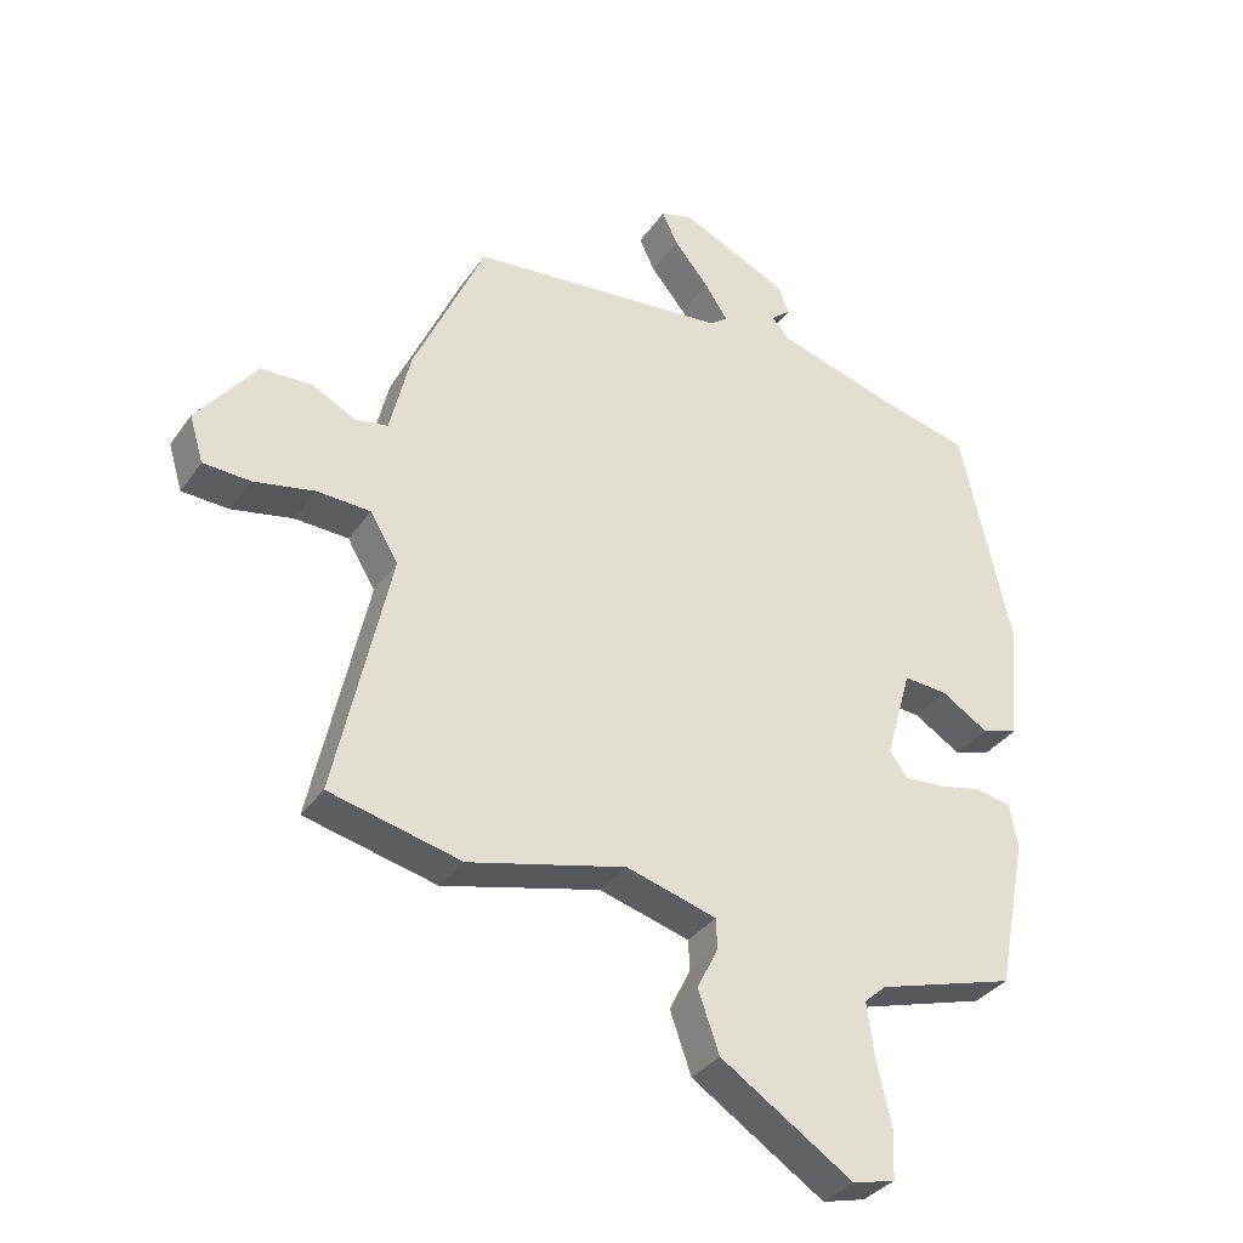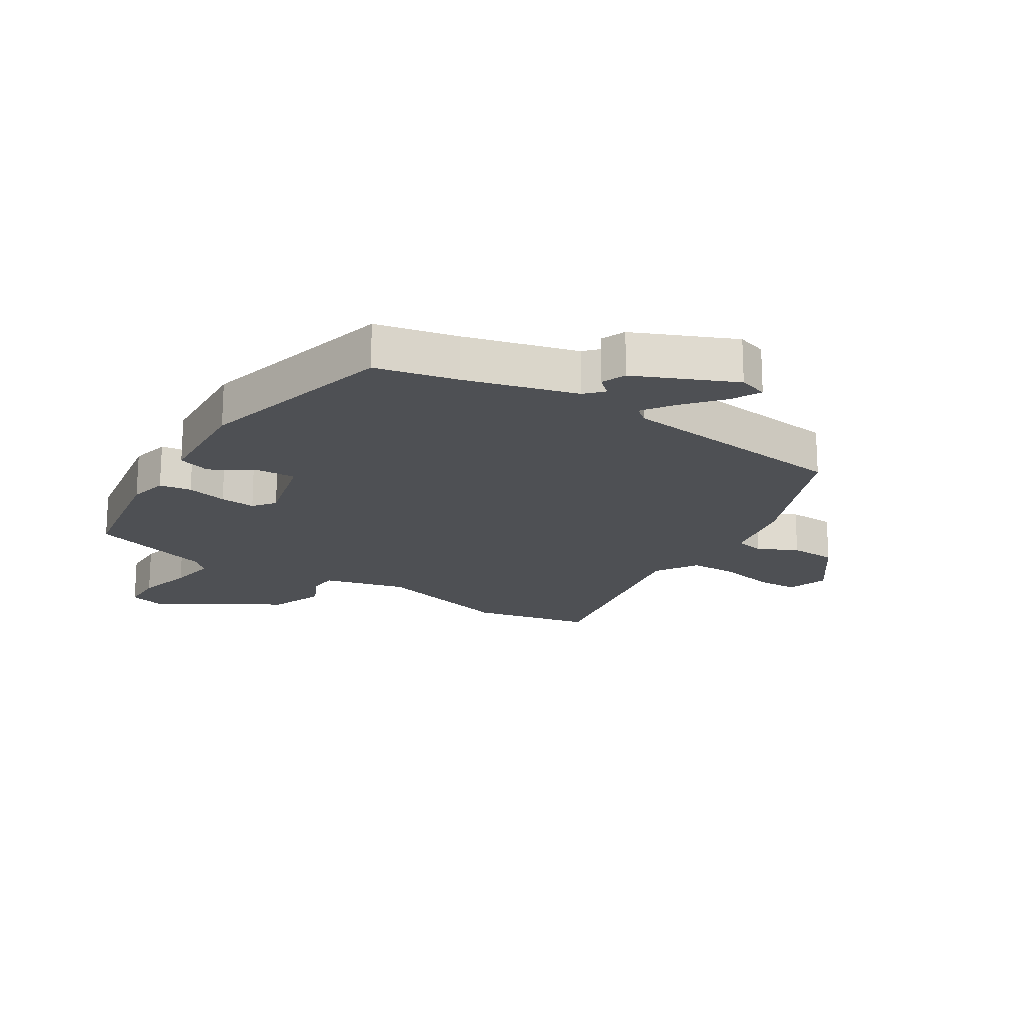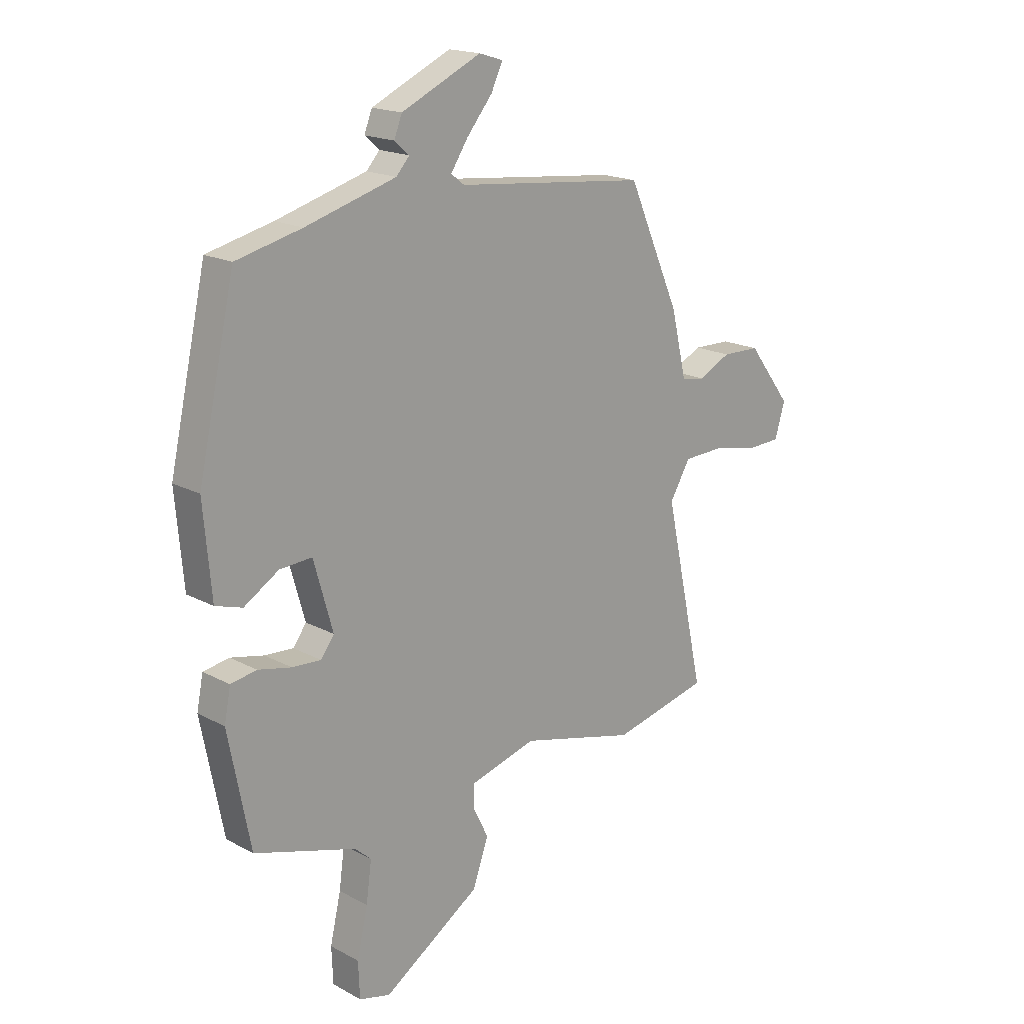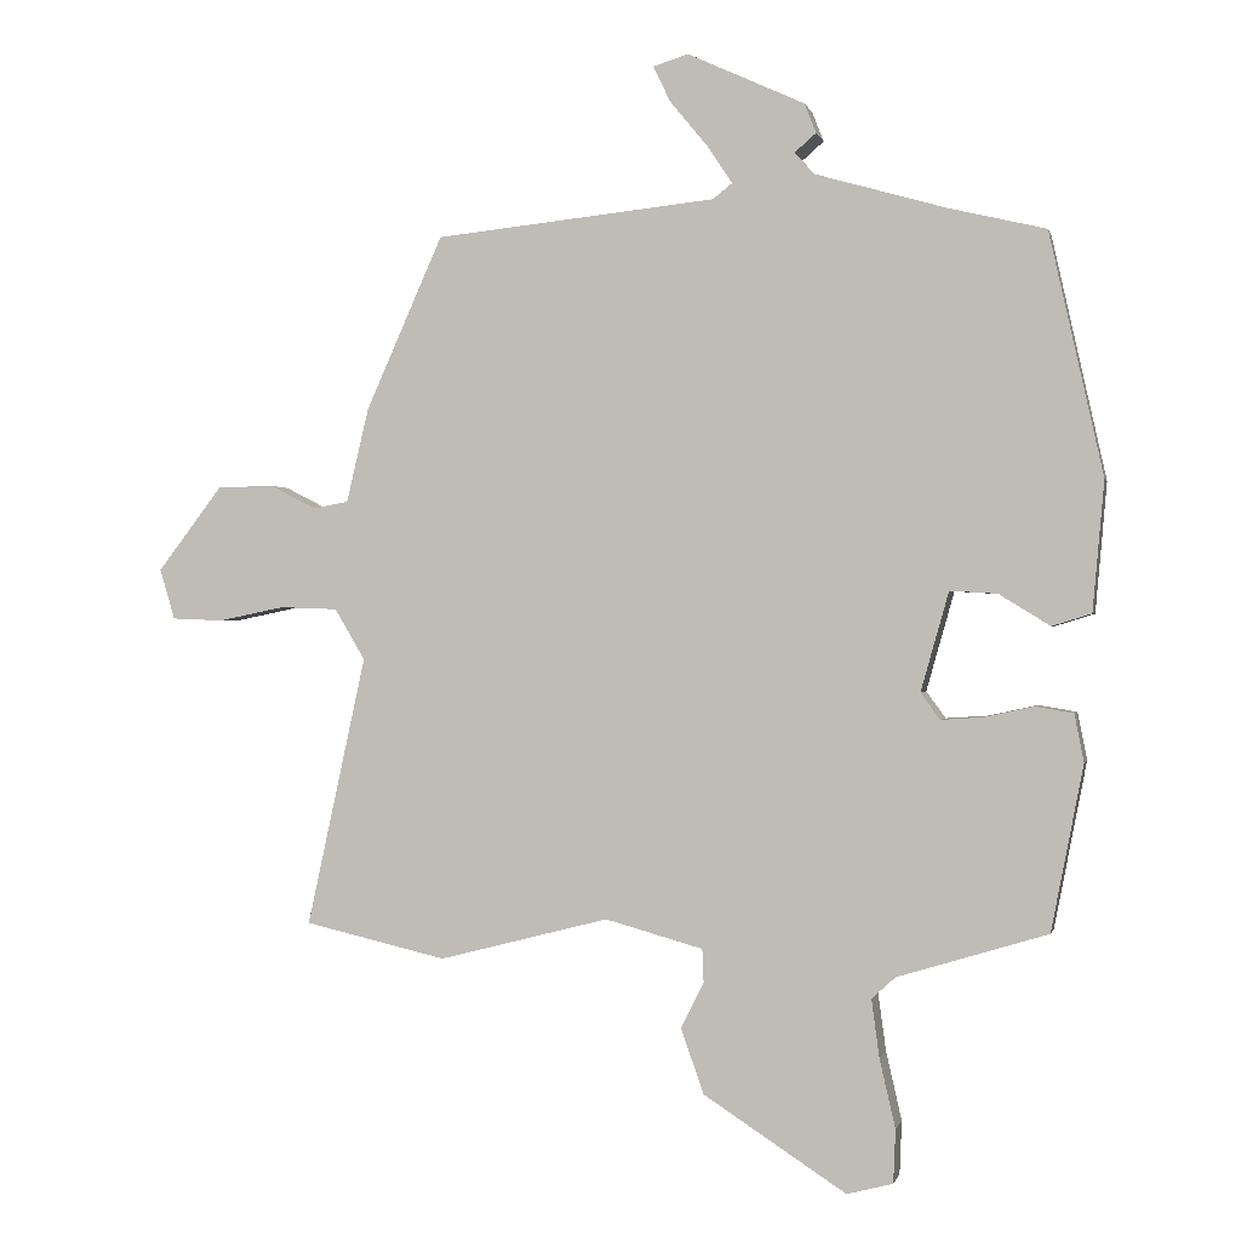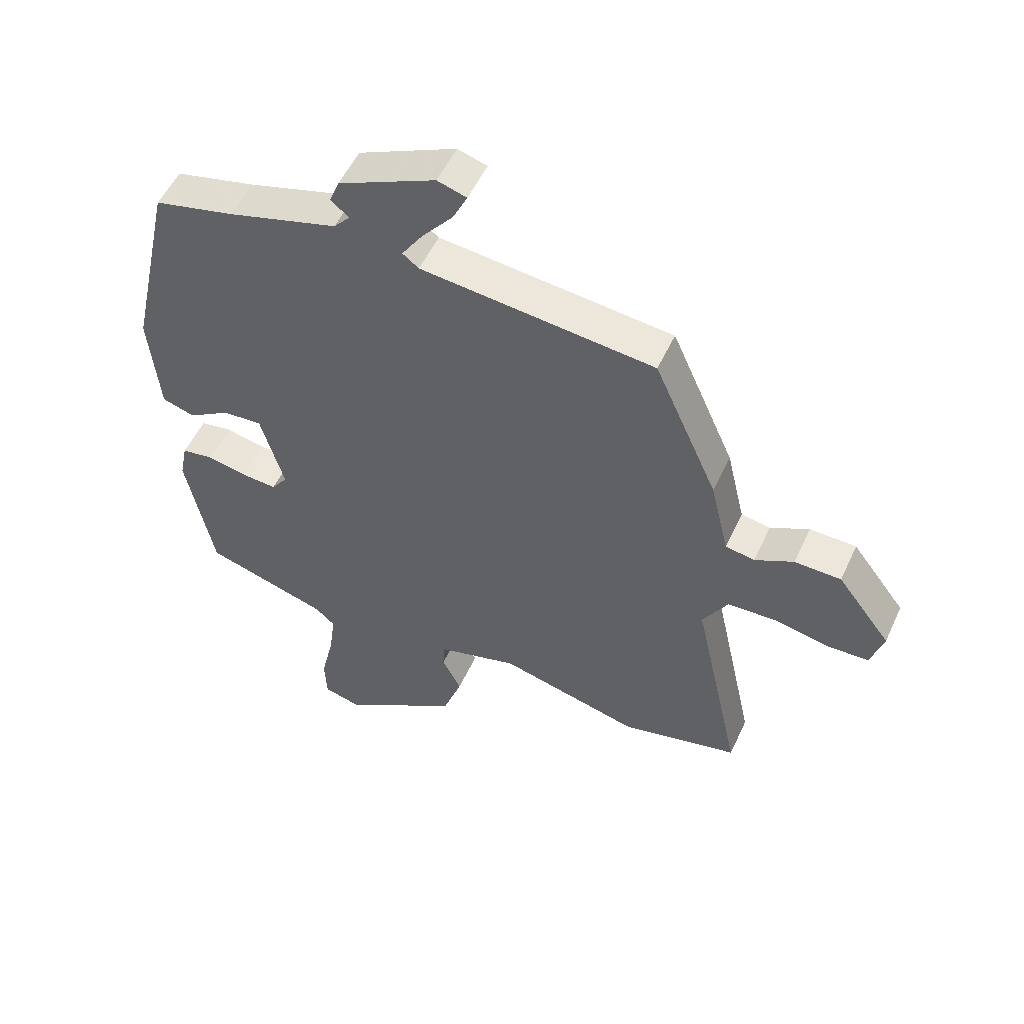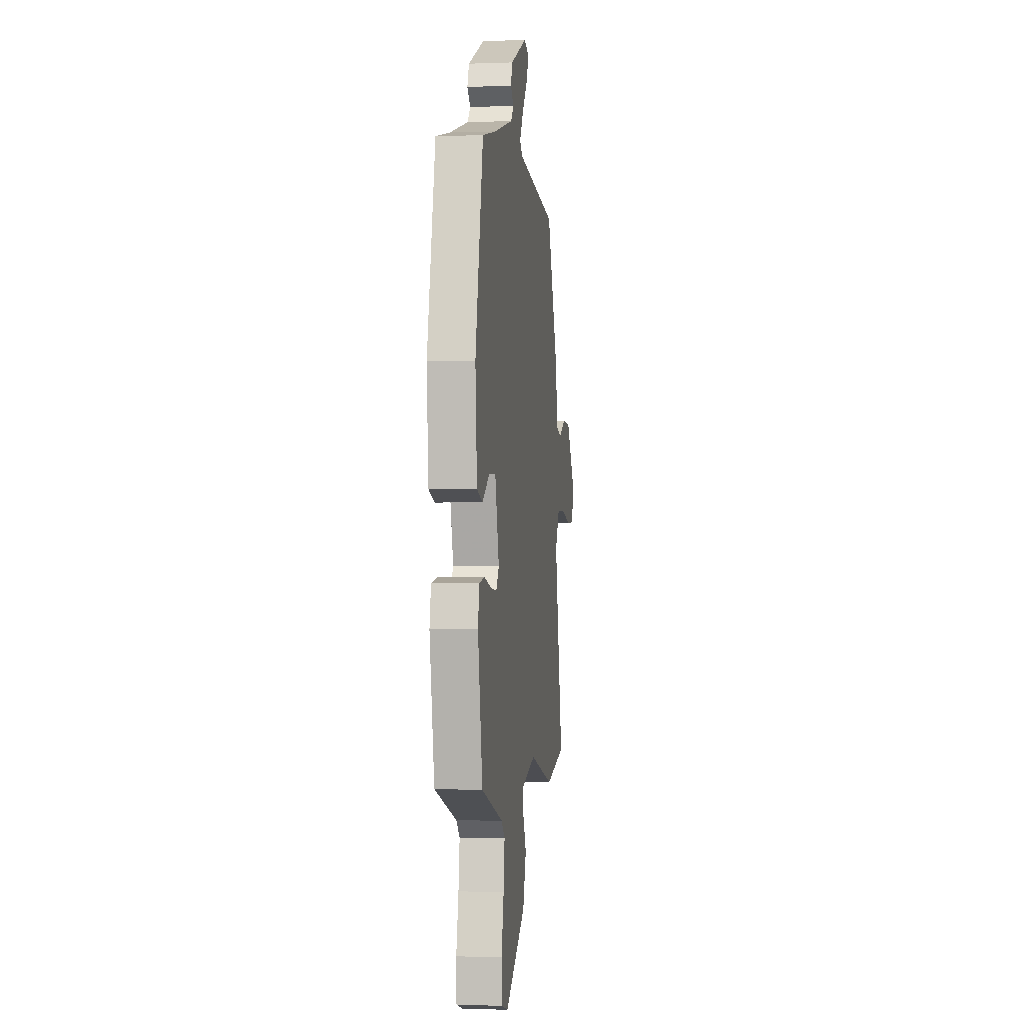
<metadata>
{"format":"obj","ext":"obj","renderer":"f3d","projection":"perspective","resolution":1024,"background":"white","views":[{"elev":-34.7,"azim":149.8,"up":"+Z"},{"elev":-18.6,"azim":-33.5,"up":"+Y"},{"elev":18.2,"azim":-43.9,"up":"+Z"},{"elev":-0.1,"azim":-167.4,"up":"+Z"},{"elev":53.4,"azim":24.5,"up":"+Z"},{"elev":-2.1,"azim":-82.6,"up":"+Z"}]}
</metadata>
<code>
v -0.446 0.07 0.481
v -0.312 0.07 0.513
v -0.128 0.07 0.566
v -0.101 0.07 0.596
v -0.131 0.07 0.622
v -0.115 0.07 0.663
v 0.048 0.07 0.738
v 0.097 0.07 0.723
v 0.073 0.07 0.673
v 0.021 0.07 0.61
v -0.014 0.07 0.557
v 0.013 0.07 0.536
v 0.404 0.07 0.495
v 0.511 0.07 0.254
v 0.542 0.07 0.123
v 0.591 0.07 0.114
v 0.656 0.07 0.147
v 0.734 0.07 0.145
v 0.824 0.07 0.027
v 0.803 0.07 -0.043
v 0.732 0.07 -0.046
v 0.64 0.07 -0.027
v 0.559 0.07 -0.03
v 0.517 0.07 -0.101
v 0.599 0.07 -0.477
v 0.401 0.07 -0.523
v 0.164 0.07 -0.462
v 0.028 0.07 -0.5
v 0.026 0.07 -0.546
v 0.058 0.07 -0.61
v 0.026 0.07 -0.701
v -0.173 0.07 -0.83
v -0.237 0.07 -0.813
v -0.24 0.07 -0.739
v -0.218 0.07 -0.643
v -0.207 0.07 -0.562
v -0.24 0.07 -0.532
v -0.449 0.07 -0.468
v -0.494 0.07 -0.237
v -0.481 0.07 -0.171
v -0.428 0.07 -0.162
v -0.36 0.07 -0.177
v -0.301 0.07 -0.181
v -0.274 0.07 -0.144
v -0.313 0.07 -0.006
v -0.379 0.07 -0.01
v -0.45 0.07 -0.054
v -0.505 0.07 -0.037
v -0.521 0.07 0.144
v -0.446 0 0.481
v -0.312 0 0.513
v -0.128 0 0.566
v -0.101 0 0.596
v -0.131 0 0.622
v -0.115 0 0.663
v 0.048 0 0.738
v 0.097 0 0.723
v 0.073 0 0.673
v 0.021 0 0.61
v -0.014 0 0.557
v 0.013 0 0.536
v 0.404 0 0.495
v 0.511 0 0.254
v 0.542 0 0.123
v 0.591 0 0.114
v 0.656 0 0.147
v 0.734 0 0.145
v 0.824 0 0.027
v 0.803 0 -0.043
v 0.732 0 -0.046
v 0.64 0 -0.027
v 0.559 0 -0.03
v 0.517 0 -0.101
v 0.599 0 -0.477
v 0.401 0 -0.523
v 0.164 0 -0.462
v 0.028 0 -0.5
v 0.026 0 -0.546
v 0.058 0 -0.61
v 0.026 0 -0.701
v -0.173 0 -0.83
v -0.237 0 -0.813
v -0.24 0 -0.739
v -0.218 0 -0.643
v -0.207 0 -0.562
v -0.24 0 -0.532
v -0.449 0 -0.468
v -0.494 0 -0.237
v -0.481 0 -0.171
v -0.428 0 -0.162
v -0.36 0 -0.177
v -0.301 0 -0.181
v -0.274 0 -0.144
v -0.313 0 -0.006
v -0.379 0 -0.01
v -0.45 0 -0.054
v -0.505 0 -0.037
v -0.521 0 0.144
f 46 47 48 49
f 45 46 49 1
f 44 45 1 2
f 39 40 41 42
f 37 38 39 42
f 36 37 42 43
f 32 33 34 35
f 32 35 36
f 29 30 31 32
f 28 29 32 36
f 27 28 36 43
f 24 25 26 27
f 23 24 27 43
f 19 20 21 22
f 19 22 23
f 16 17 18 19
f 15 16 19 23
f 12 13 14 15
f 11 12 15 23
f 7 8 9 10
f 7 10 11
f 4 5 6 7
f 3 4 7 11
f 44 2 3 11
f 23 43 44
f 11 23 44
f 98 97 96 95
f 50 98 95 94
f 51 50 94 93
f 91 90 89 88
f 91 88 87 86
f 92 91 86 85
f 84 83 82 81
f 85 84 81
f 81 80 79 78
f 85 81 78 77
f 92 85 77 76
f 76 75 74 73
f 92 76 73 72
f 71 70 69 68
f 72 71 68
f 68 67 66 65
f 72 68 65 64
f 64 63 62 61
f 72 64 61 60
f 59 58 57 56
f 60 59 56
f 56 55 54 53
f 60 56 53 52
f 60 52 51 93
f 93 92 72
f 93 72 60
f 1 50 51 2
f 2 51 52 3
f 3 52 53 4
f 4 53 54 5
f 5 54 55 6
f 6 55 56 7
f 7 56 57 8
f 8 57 58 9
f 9 58 59 10
f 10 59 60 11
f 11 60 61 12
f 12 61 62 13
f 13 62 63 14
f 14 63 64 15
f 15 64 65 16
f 16 65 66 17
f 17 66 67 18
f 18 67 68 19
f 19 68 69 20
f 20 69 70 21
f 21 70 71 22
f 22 71 72 23
f 23 72 73 24
f 24 73 74 25
f 25 74 75 26
f 26 75 76 27
f 27 76 77 28
f 28 77 78 29
f 29 78 79 30
f 30 79 80 31
f 31 80 81 32
f 32 81 82 33
f 33 82 83 34
f 34 83 84 35
f 35 84 85 36
f 36 85 86 37
f 37 86 87 38
f 38 87 88 39
f 39 88 89 40
f 40 89 90 41
f 41 90 91 42
f 42 91 92 43
f 43 92 93 44
f 44 93 94 45
f 45 94 95 46
f 46 95 96 47
f 47 96 97 48
f 48 97 98 49
f 49 98 50 1

</code>
